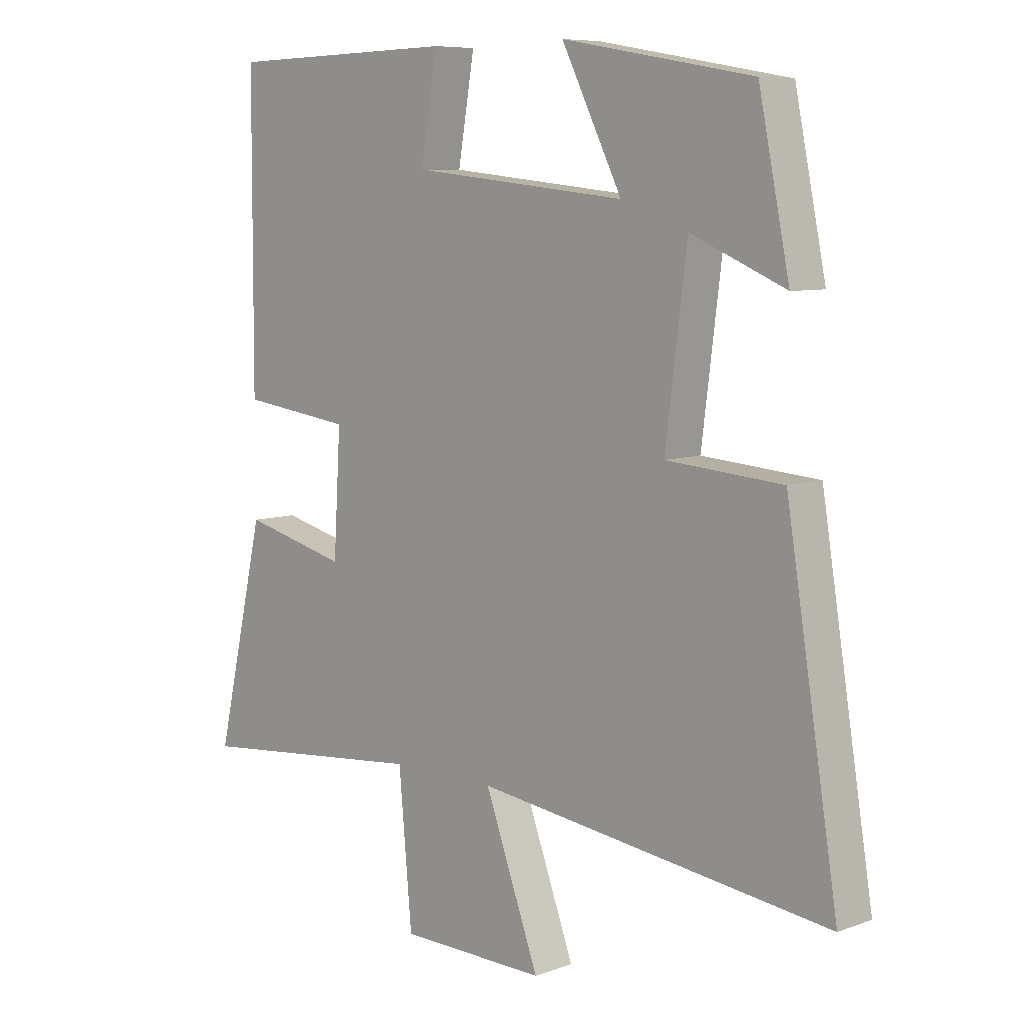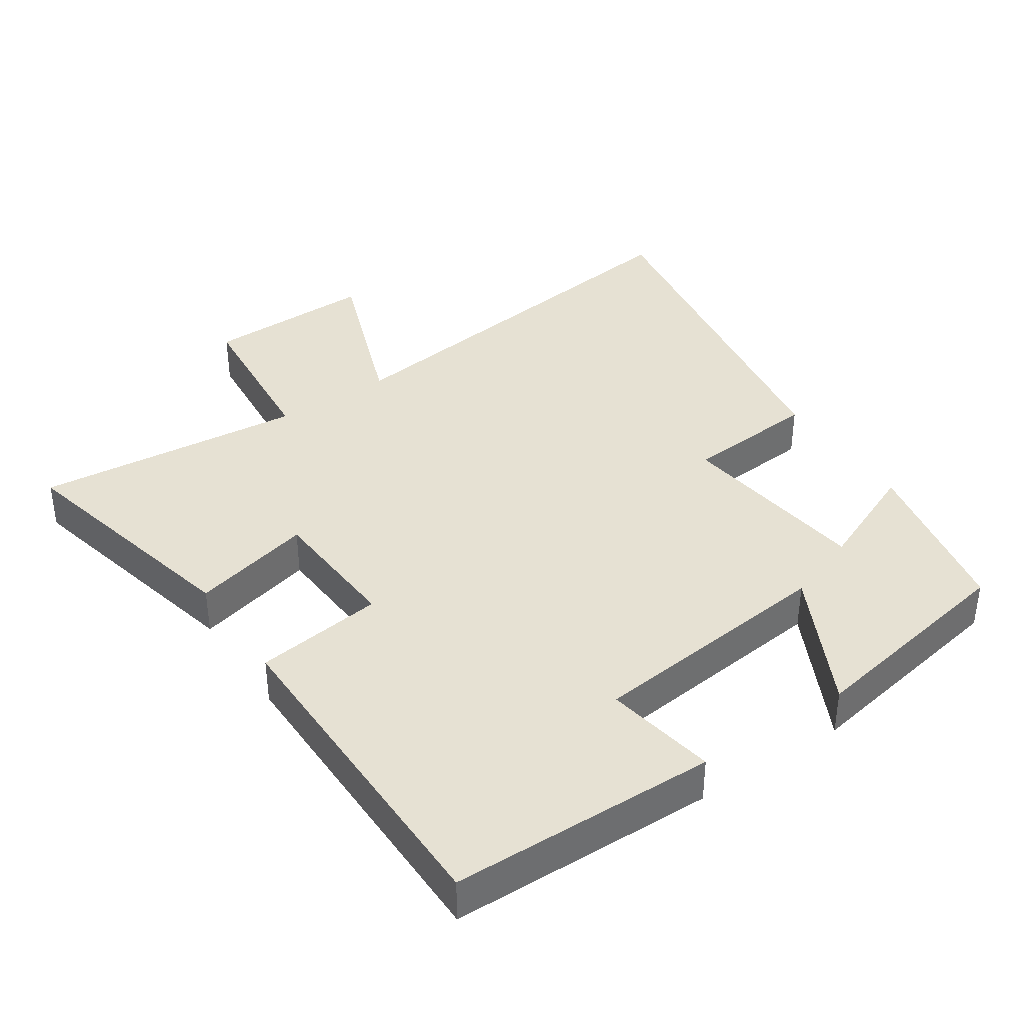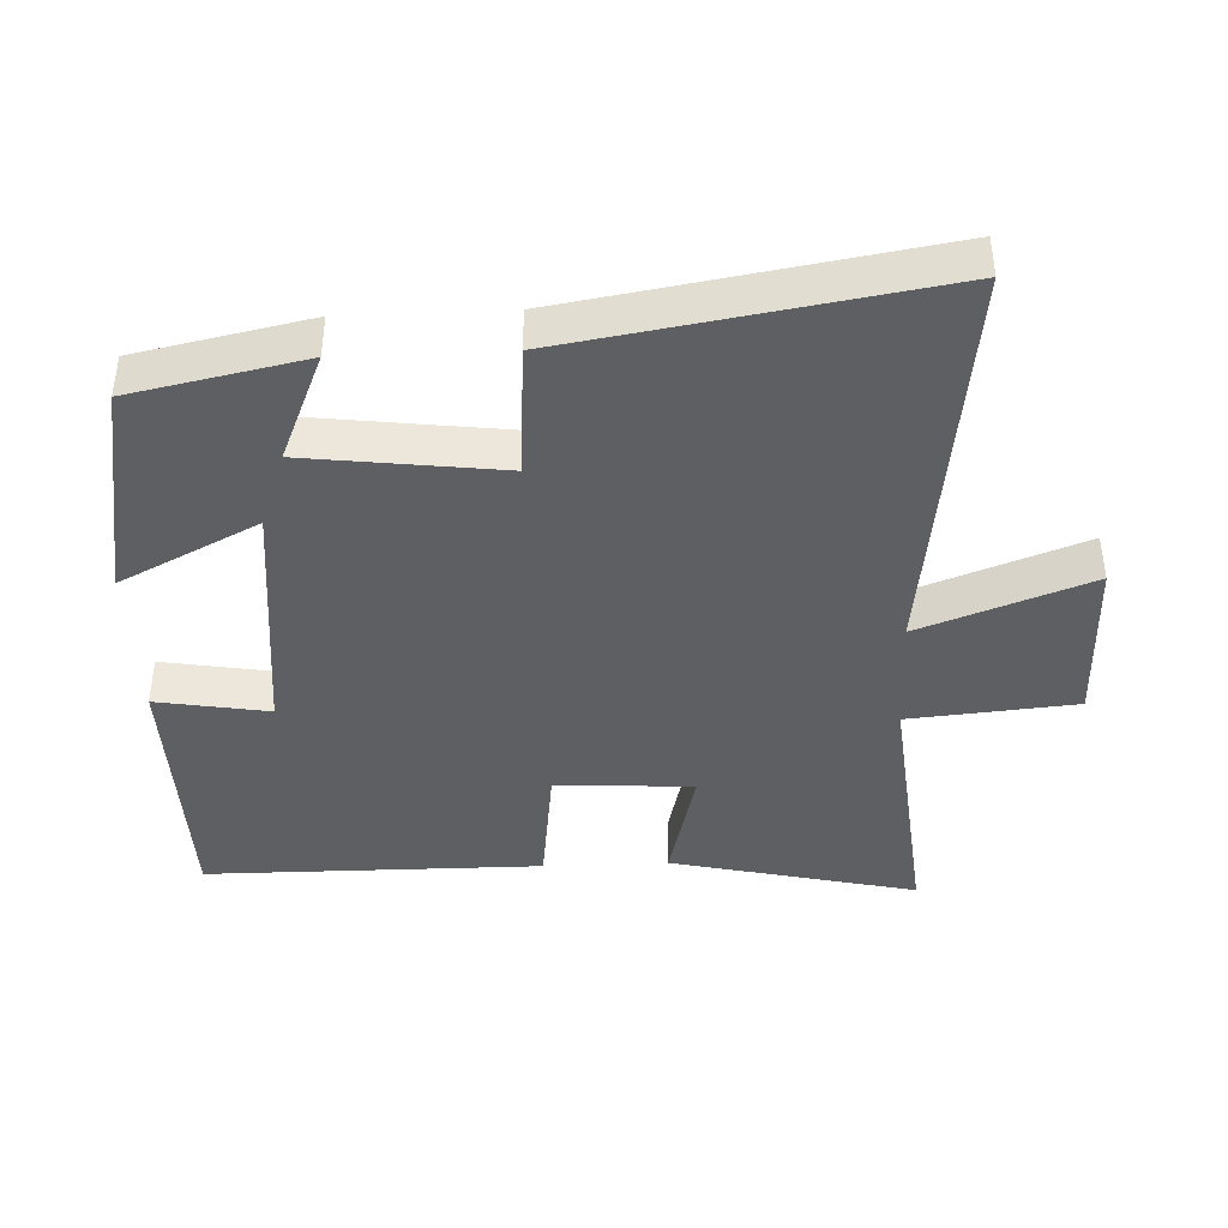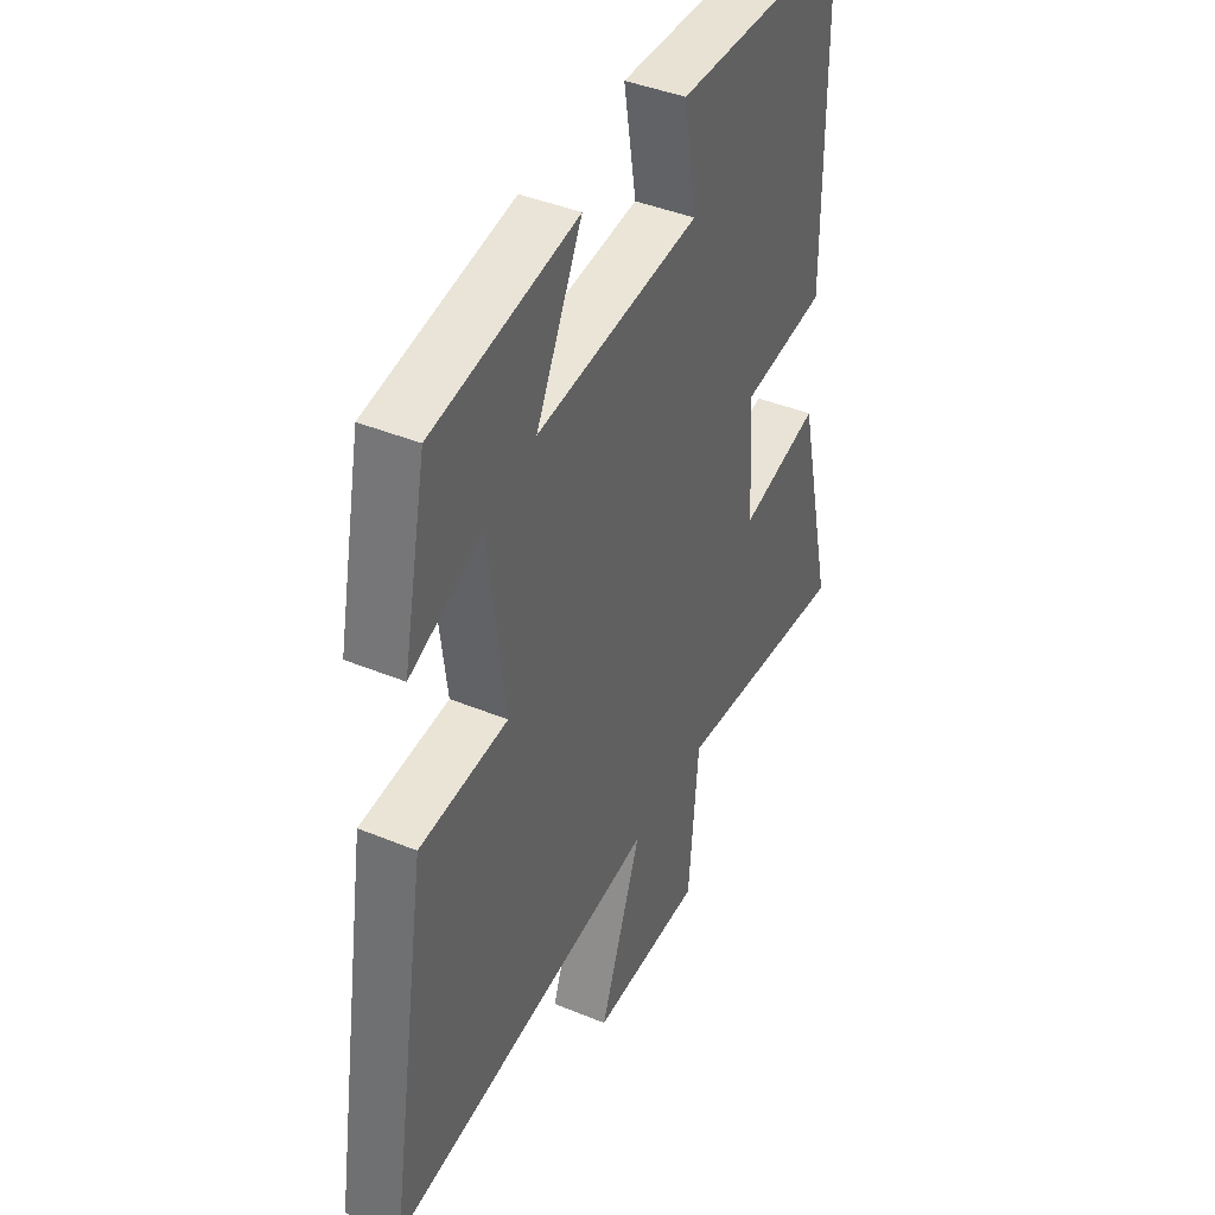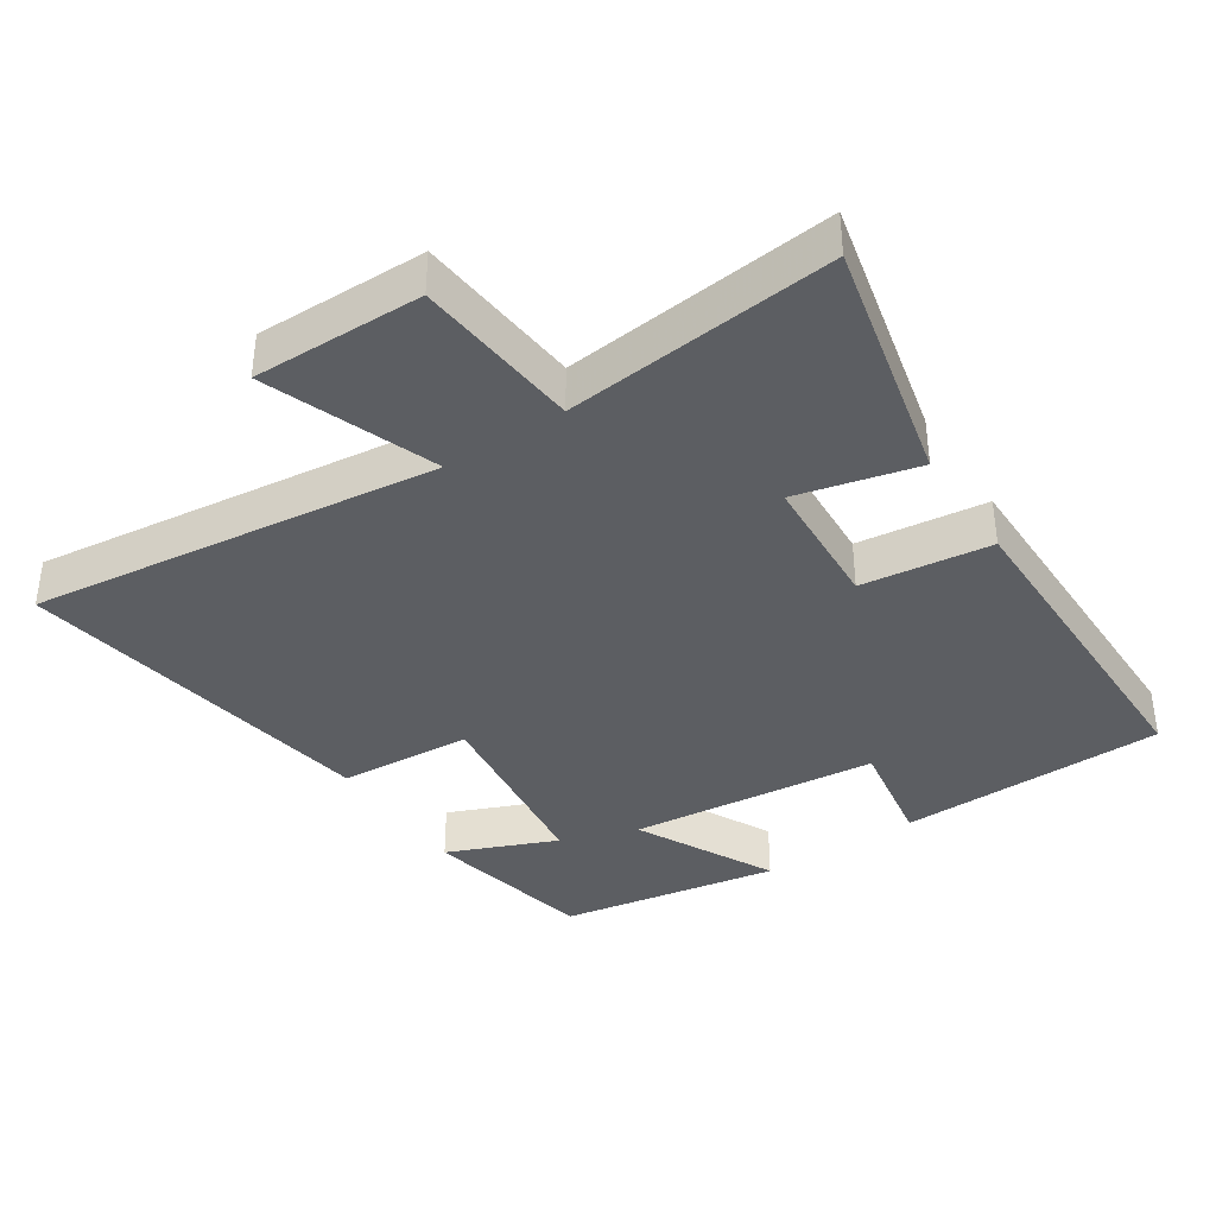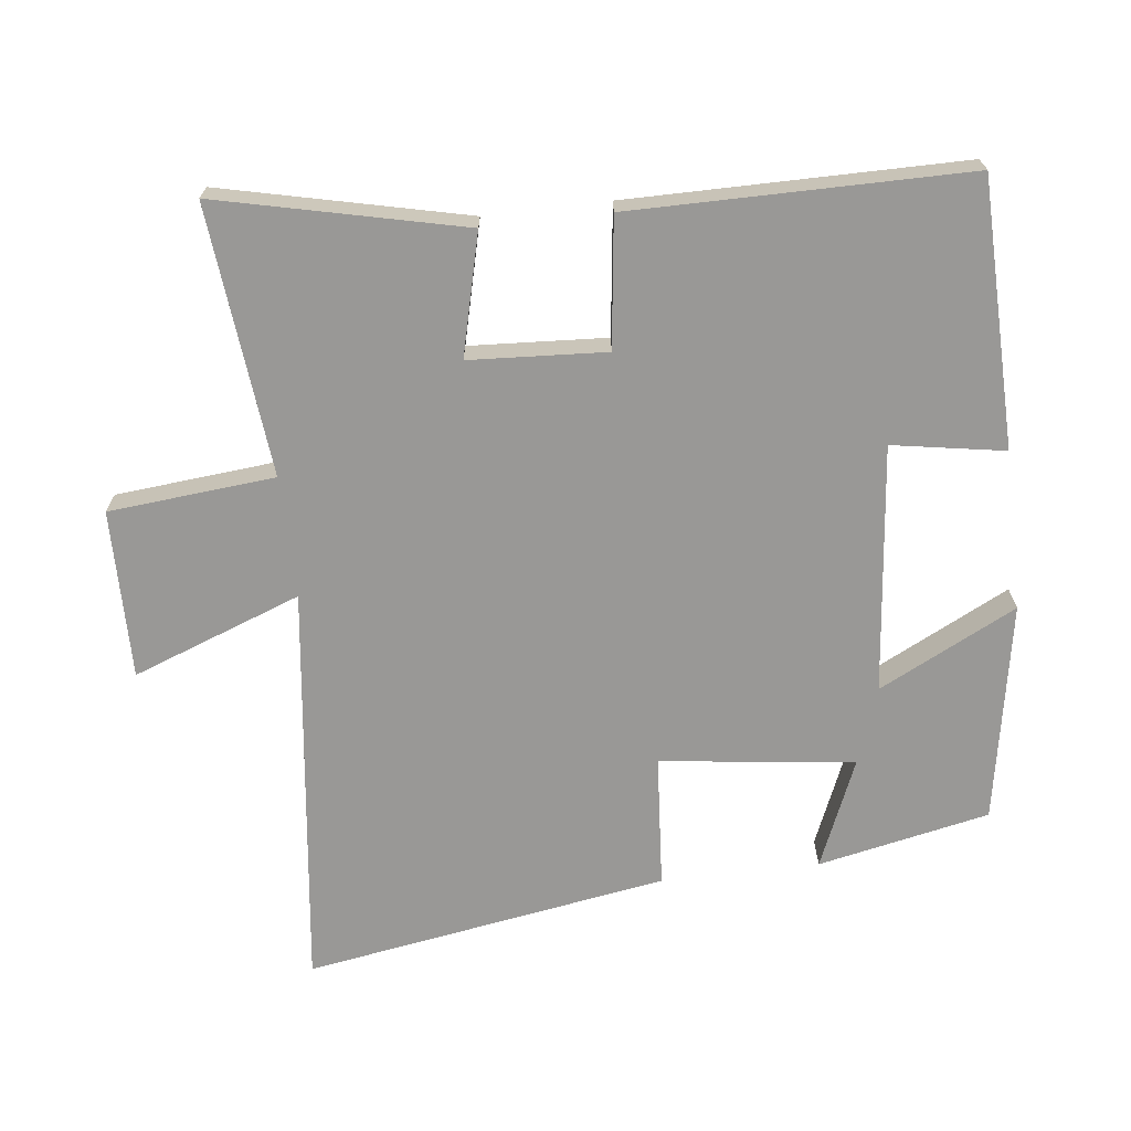
<metadata>
{"format":"obj","ext":"obj","renderer":"f3d","projection":"perspective","resolution":1024,"background":"white","views":[{"elev":7.7,"azim":44.7,"up":"+Z"},{"elev":38.6,"azim":-34.0,"up":"+Y"},{"elev":-41.6,"azim":92.5,"up":"+Y"},{"elev":41.6,"azim":116.5,"up":"+Z"},{"elev":-38.1,"azim":-146.4,"up":"+Y"},{"elev":-68.6,"azim":-83.2,"up":"+Y"}]}
</metadata>
<code>
v 0.587 0.07 -0.575
v -0.01 0.07 -0.5
v 0.082 0.07 -0.748
v -0.166 0.07 -0.744
v -0.188 0.07 -0.5
v -0.583 0.07 -0.539
v -0.5 0.07 -0.18
v -0.323 0.07 -0.224
v -0.311 0.07 -0.024
v -0.5 0.07 0
v -0.498 0.07 0.492
v -0.107 0.07 0.5
v -0.135 0.07 0.336
v 0.229 0.07 0.298
v 0.127 0.07 0.5
v 0.448 0.07 0.443
v 0.5 0.07 0.191
v 0.341 0.07 0.258
v 0.305 0.07 -0.026
v 0.5 0.07 -0.041
v 0.587 0 -0.575
v -0.01 0 -0.5
v 0.082 0 -0.748
v -0.166 0 -0.744
v -0.188 0 -0.5
v -0.583 0 -0.539
v -0.5 0 -0.18
v -0.323 0 -0.224
v -0.311 0 -0.024
v -0.5 0 0
v -0.498 0 0.492
v -0.107 0 0.5
v -0.135 0 0.336
v 0.229 0 0.298
v 0.127 0 0.5
v 0.448 0 0.443
v 0.5 0 0.191
v 0.341 0 0.258
v 0.305 0 -0.026
v 0.5 0 -0.041
f 19 20 1 2
f 18 19 2
f 15 16 17 18
f 14 15 18
f 13 14 18 2
f 11 12 13
f 10 11 13
f 9 10 13
f 8 9 13 2
f 5 6 7 8
f 5 8 2 3
f 3 4 5
f 22 21 40 39
f 22 39 38
f 38 37 36 35
f 38 35 34
f 22 38 34 33
f 33 32 31
f 33 31 30
f 33 30 29
f 22 33 29 28
f 28 27 26 25
f 23 22 28 25
f 25 24 23
f 1 21 22 2
f 2 22 23 3
f 3 23 24 4
f 4 24 25 5
f 5 25 26 6
f 6 26 27 7
f 7 27 28 8
f 8 28 29 9
f 9 29 30 10
f 10 30 31 11
f 11 31 32 12
f 12 32 33 13
f 13 33 34 14
f 14 34 35 15
f 15 35 36 16
f 16 36 37 17
f 17 37 38 18
f 18 38 39 19
f 19 39 40 20
f 20 40 21 1

</code>
